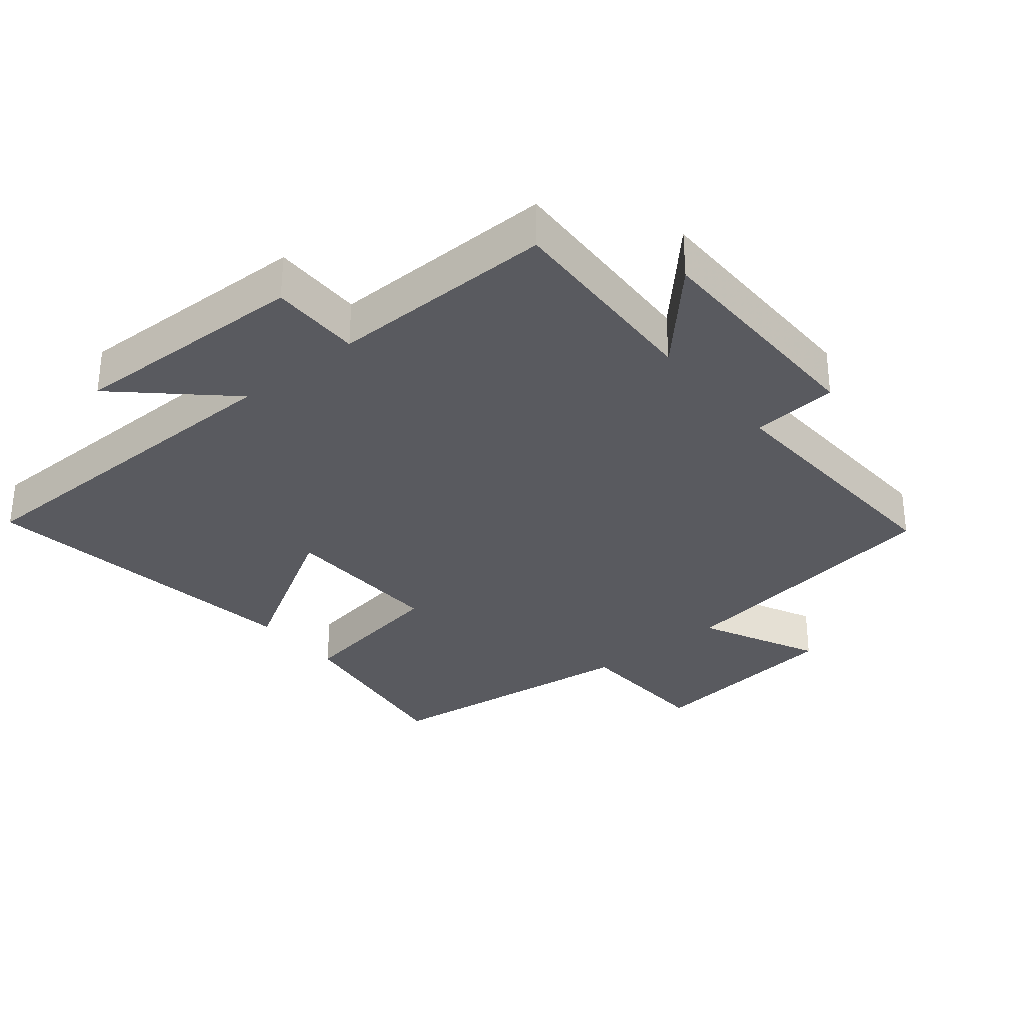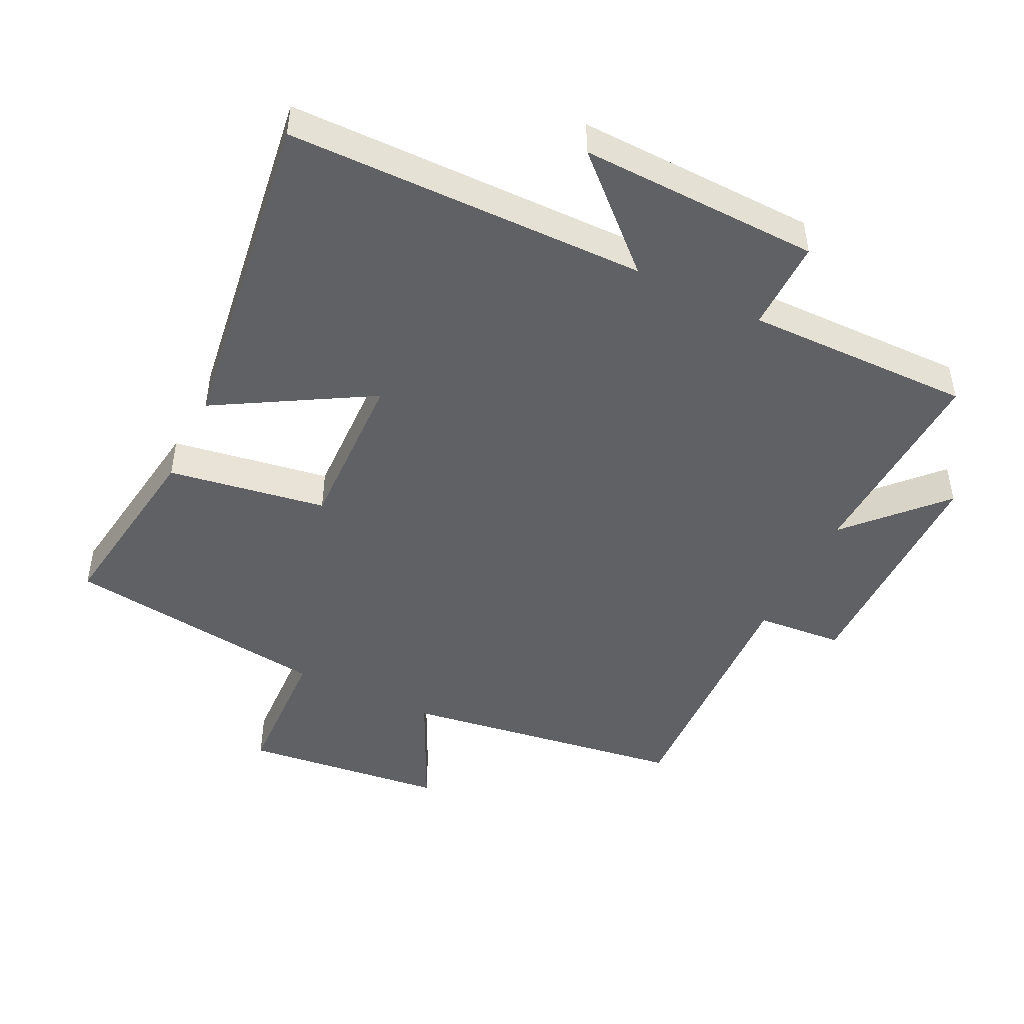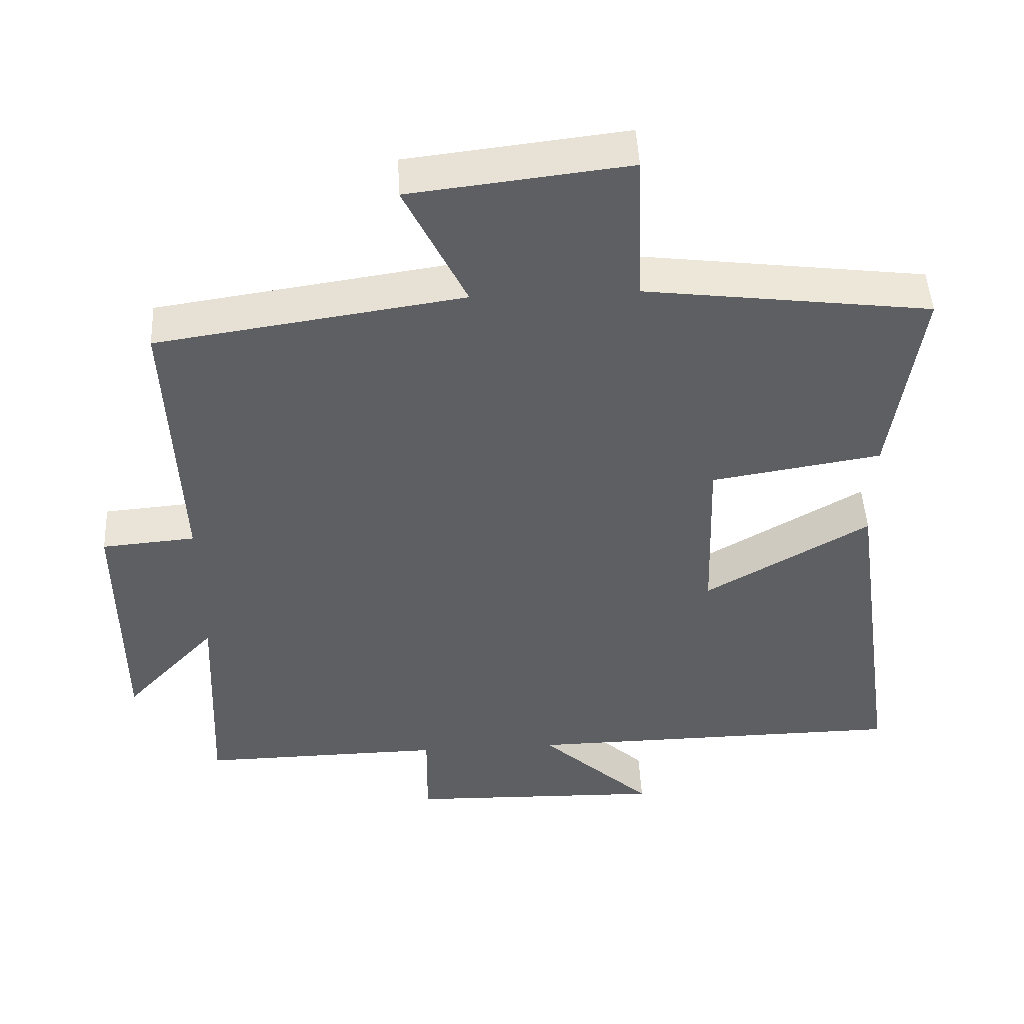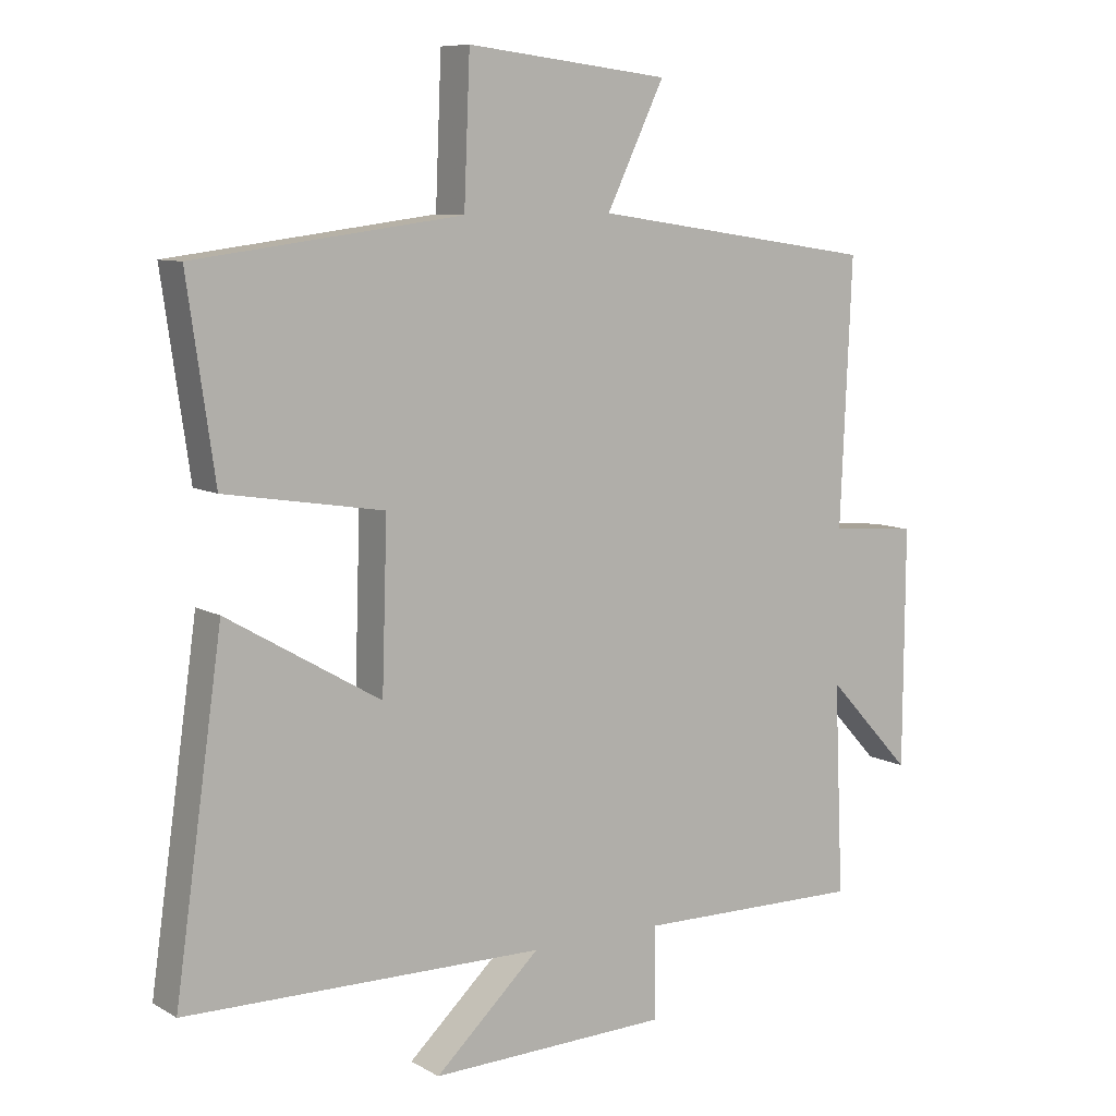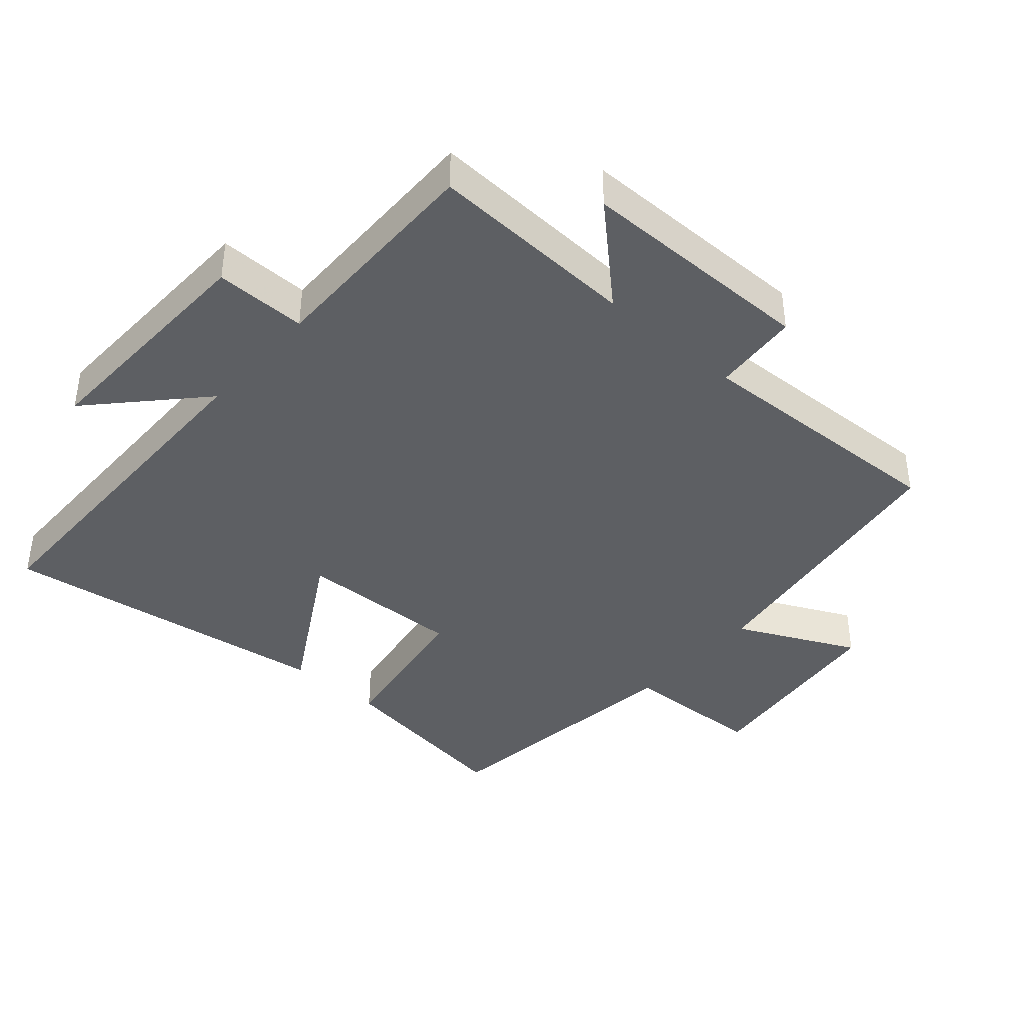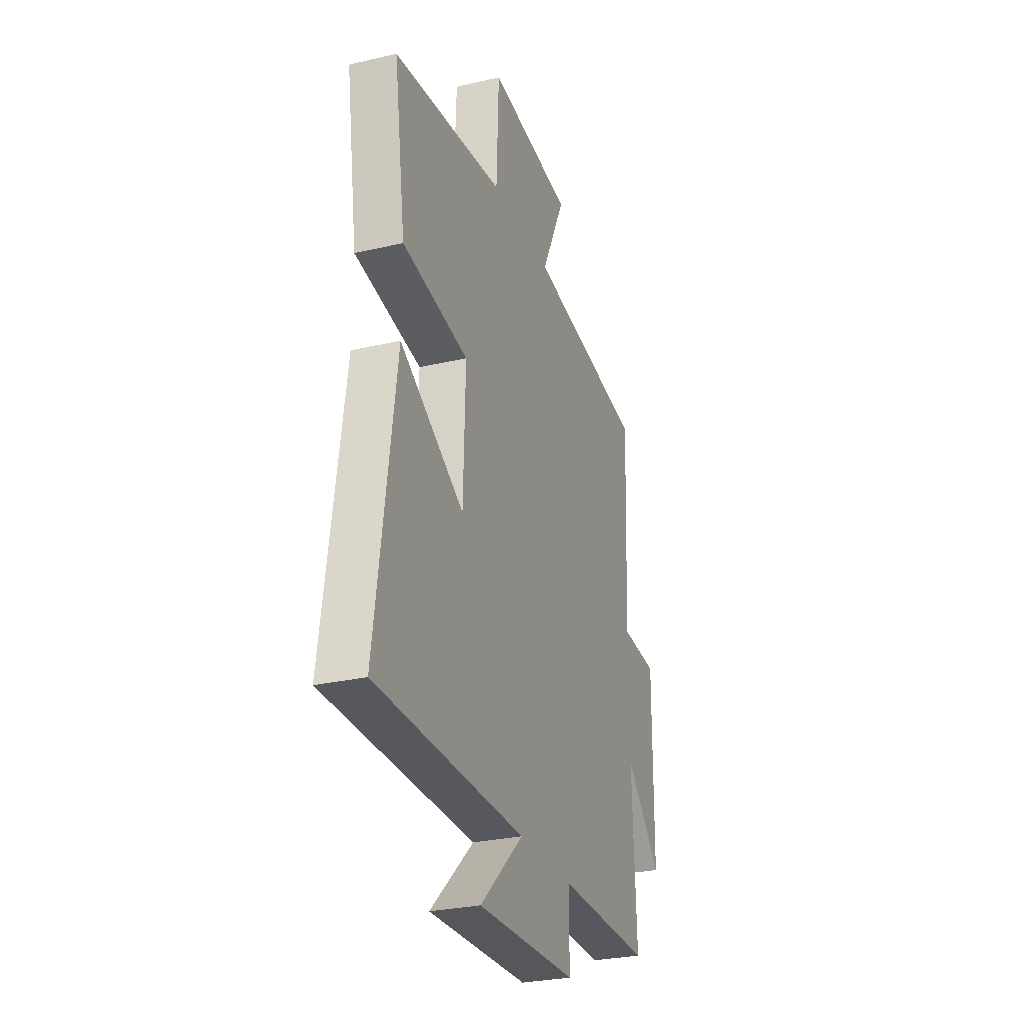
<metadata>
{"format":"obj","ext":"obj","renderer":"f3d","projection":"perspective","resolution":1024,"background":"white","views":[{"elev":-31.9,"azim":-140.6,"up":"+Y"},{"elev":-47.2,"azim":153.9,"up":"+Y"},{"elev":47.7,"azim":-2.9,"up":"+Z"},{"elev":8.7,"azim":145.8,"up":"+Z"},{"elev":-40.3,"azim":-131.4,"up":"+Y"},{"elev":-28.1,"azim":109.5,"up":"+Z"}]}
</metadata>
<code>
v 0.572 0.07 -0.493
v 0.03 0.07 -0.5
v 0.189 0.07 -0.648
v -0.173 0.07 -0.638
v -0.172 0.07 -0.5
v -0.514 0.07 -0.505
v -0.5 0.07 -0.189
v -0.629 0.07 -0.328
v -0.631 0.07 0.03
v -0.5 0.07 0.041
v -0.517 0.07 0.436
v -0.088 0.07 0.5
v -0.175 0.07 0.68
v 0.131 0.07 0.716
v 0.14 0.07 0.5
v 0.541 0.07 0.449
v 0.5 0.07 0.164
v 0.261 0.07 0.125
v 0.269 0.07 -0.123
v 0.5 0.07 0.012
v 0.572 0 -0.493
v 0.03 0 -0.5
v 0.189 0 -0.648
v -0.173 0 -0.638
v -0.172 0 -0.5
v -0.514 0 -0.505
v -0.5 0 -0.189
v -0.629 0 -0.328
v -0.631 0 0.03
v -0.5 0 0.041
v -0.517 0 0.436
v -0.088 0 0.5
v -0.175 0 0.68
v 0.131 0 0.716
v 0.14 0 0.5
v 0.541 0 0.449
v 0.5 0 0.164
v 0.261 0 0.125
v 0.269 0 -0.123
v 0.5 0 0.012
f 19 20 1 2
f 18 19 2
f 15 16 17 18
f 15 18 2
f 12 13 14 15
f 10 11 12 15
f 10 15 2
f 7 8 9 10
f 7 10 2
f 5 6 7
f 5 7 2 3
f 3 4 5
f 22 21 40 39
f 22 39 38
f 38 37 36 35
f 22 38 35
f 35 34 33 32
f 35 32 31 30
f 22 35 30
f 30 29 28 27
f 22 30 27
f 27 26 25
f 23 22 27 25
f 25 24 23
f 1 21 22 2
f 2 22 23 3
f 3 23 24 4
f 4 24 25 5
f 5 25 26 6
f 6 26 27 7
f 7 27 28 8
f 8 28 29 9
f 9 29 30 10
f 10 30 31 11
f 11 31 32 12
f 12 32 33 13
f 13 33 34 14
f 14 34 35 15
f 15 35 36 16
f 16 36 37 17
f 17 37 38 18
f 18 38 39 19
f 19 39 40 20
f 20 40 21 1

</code>
